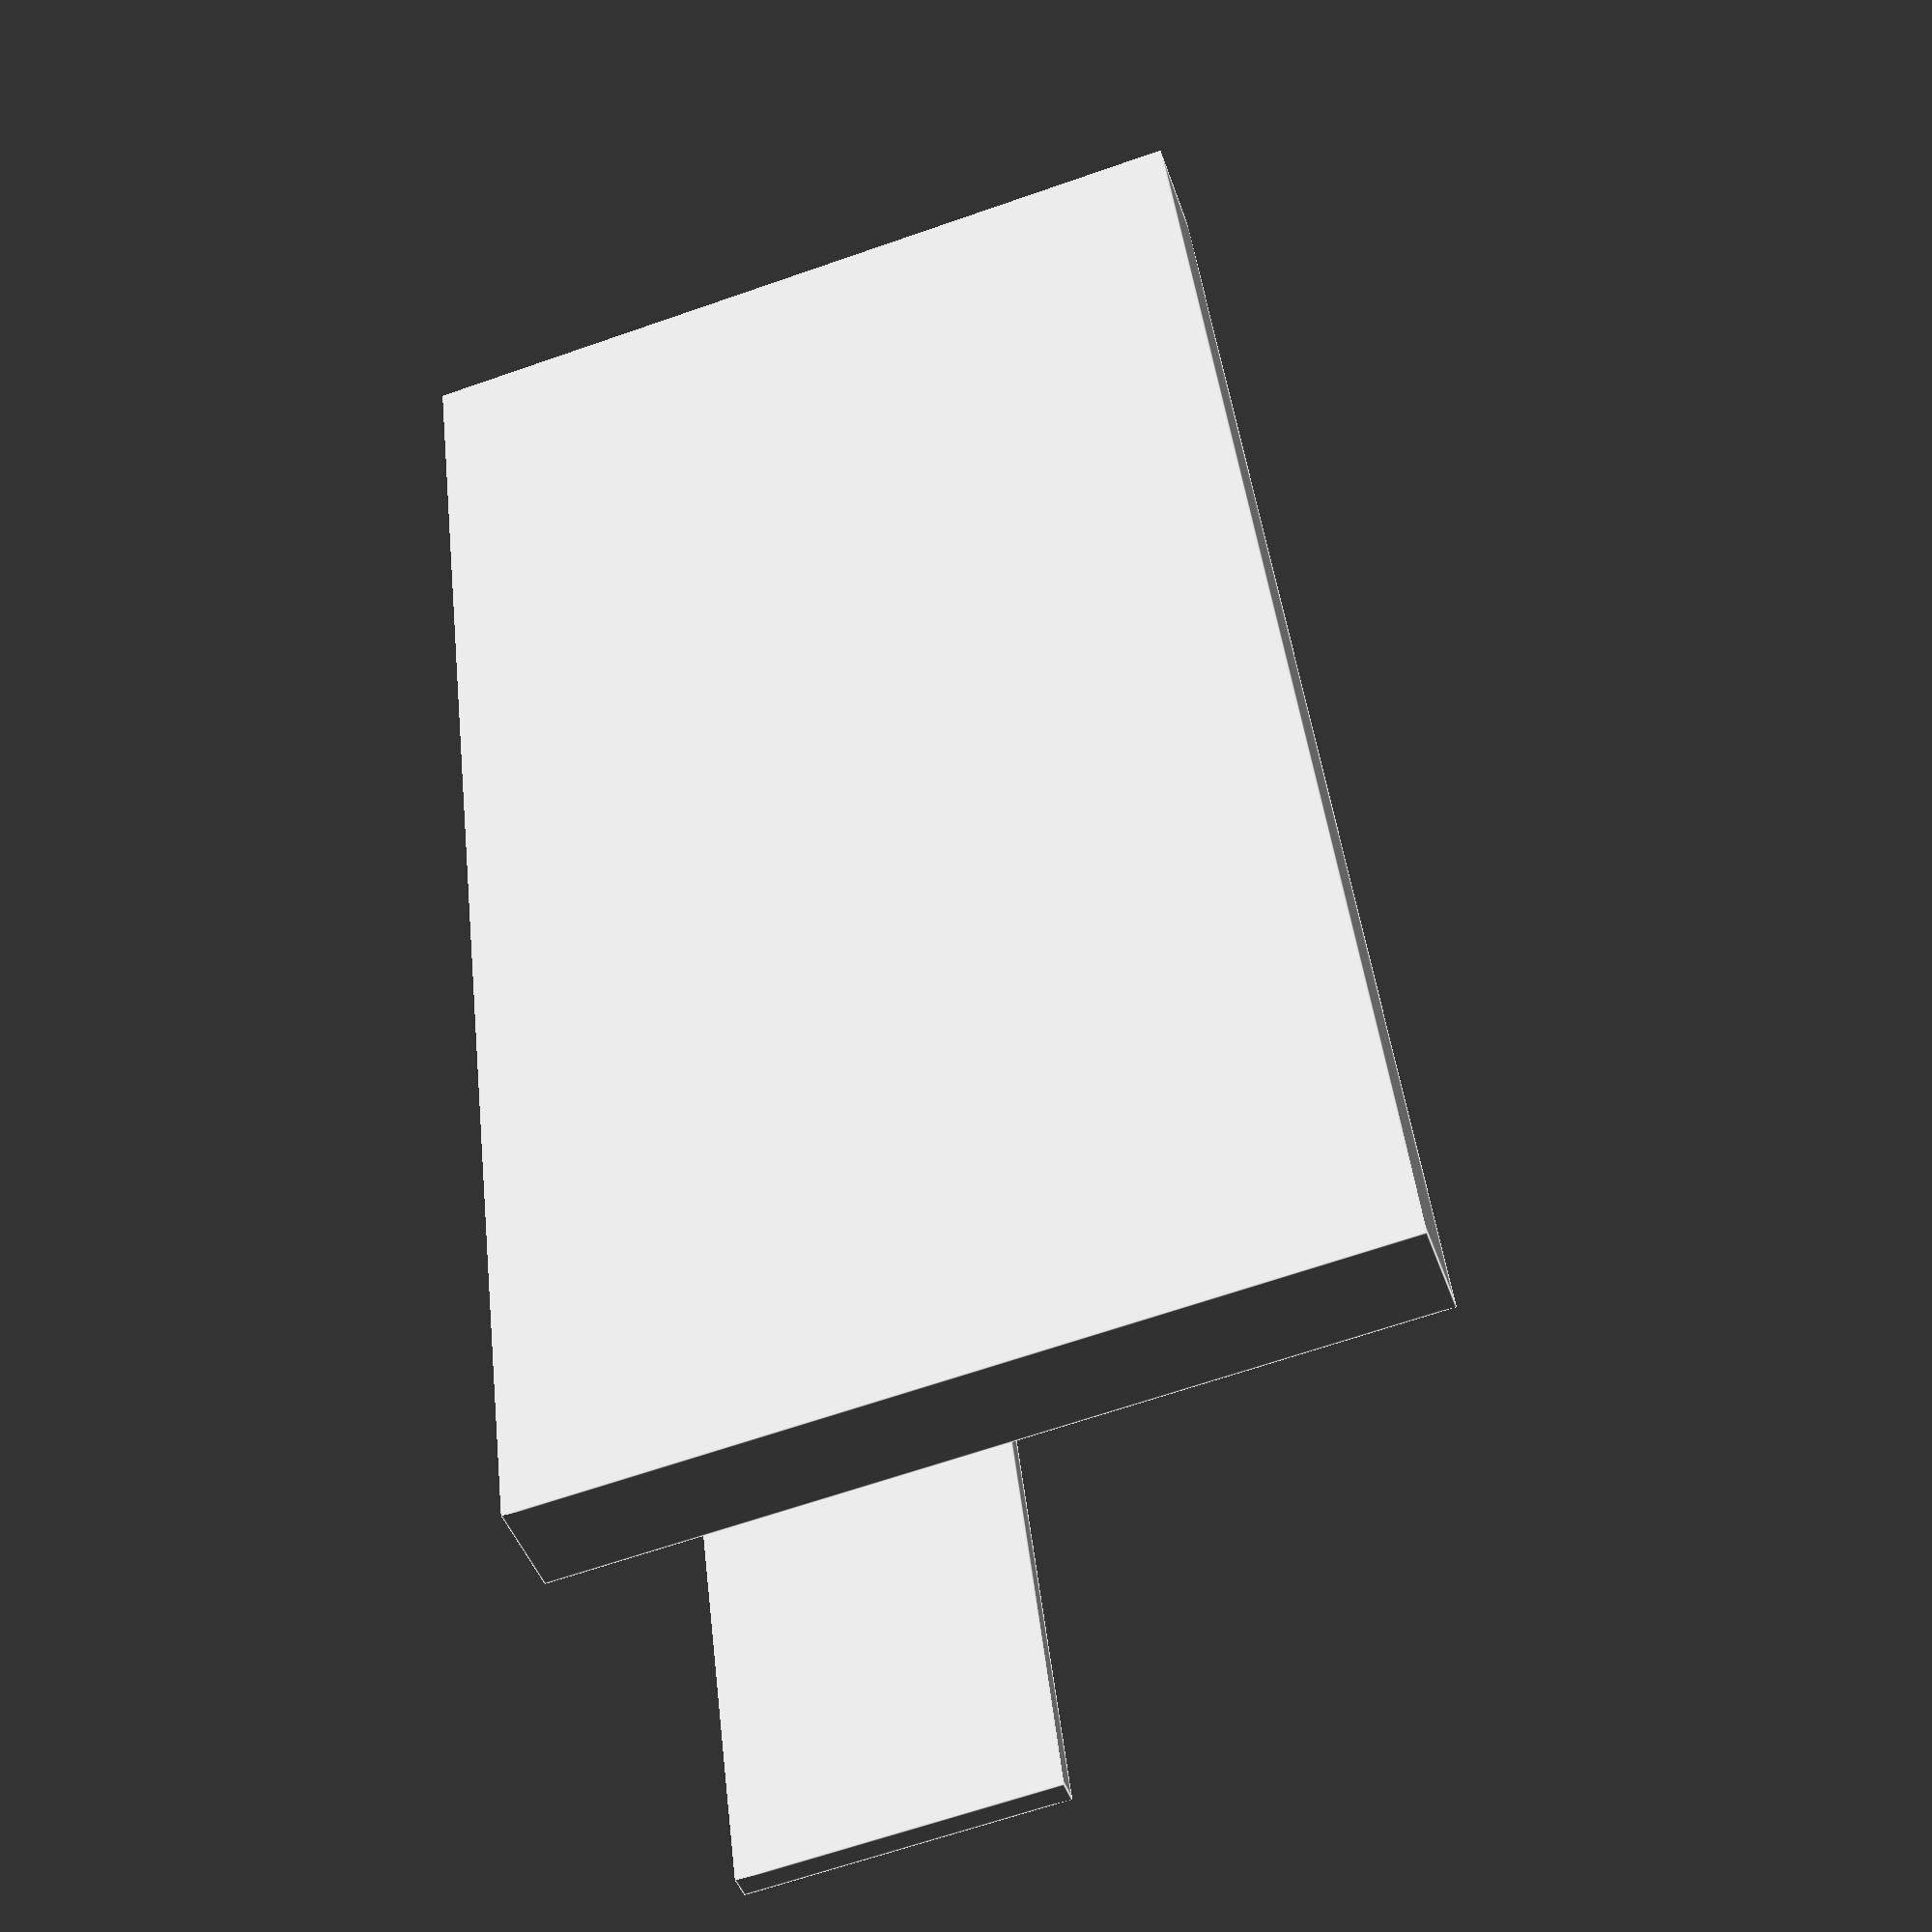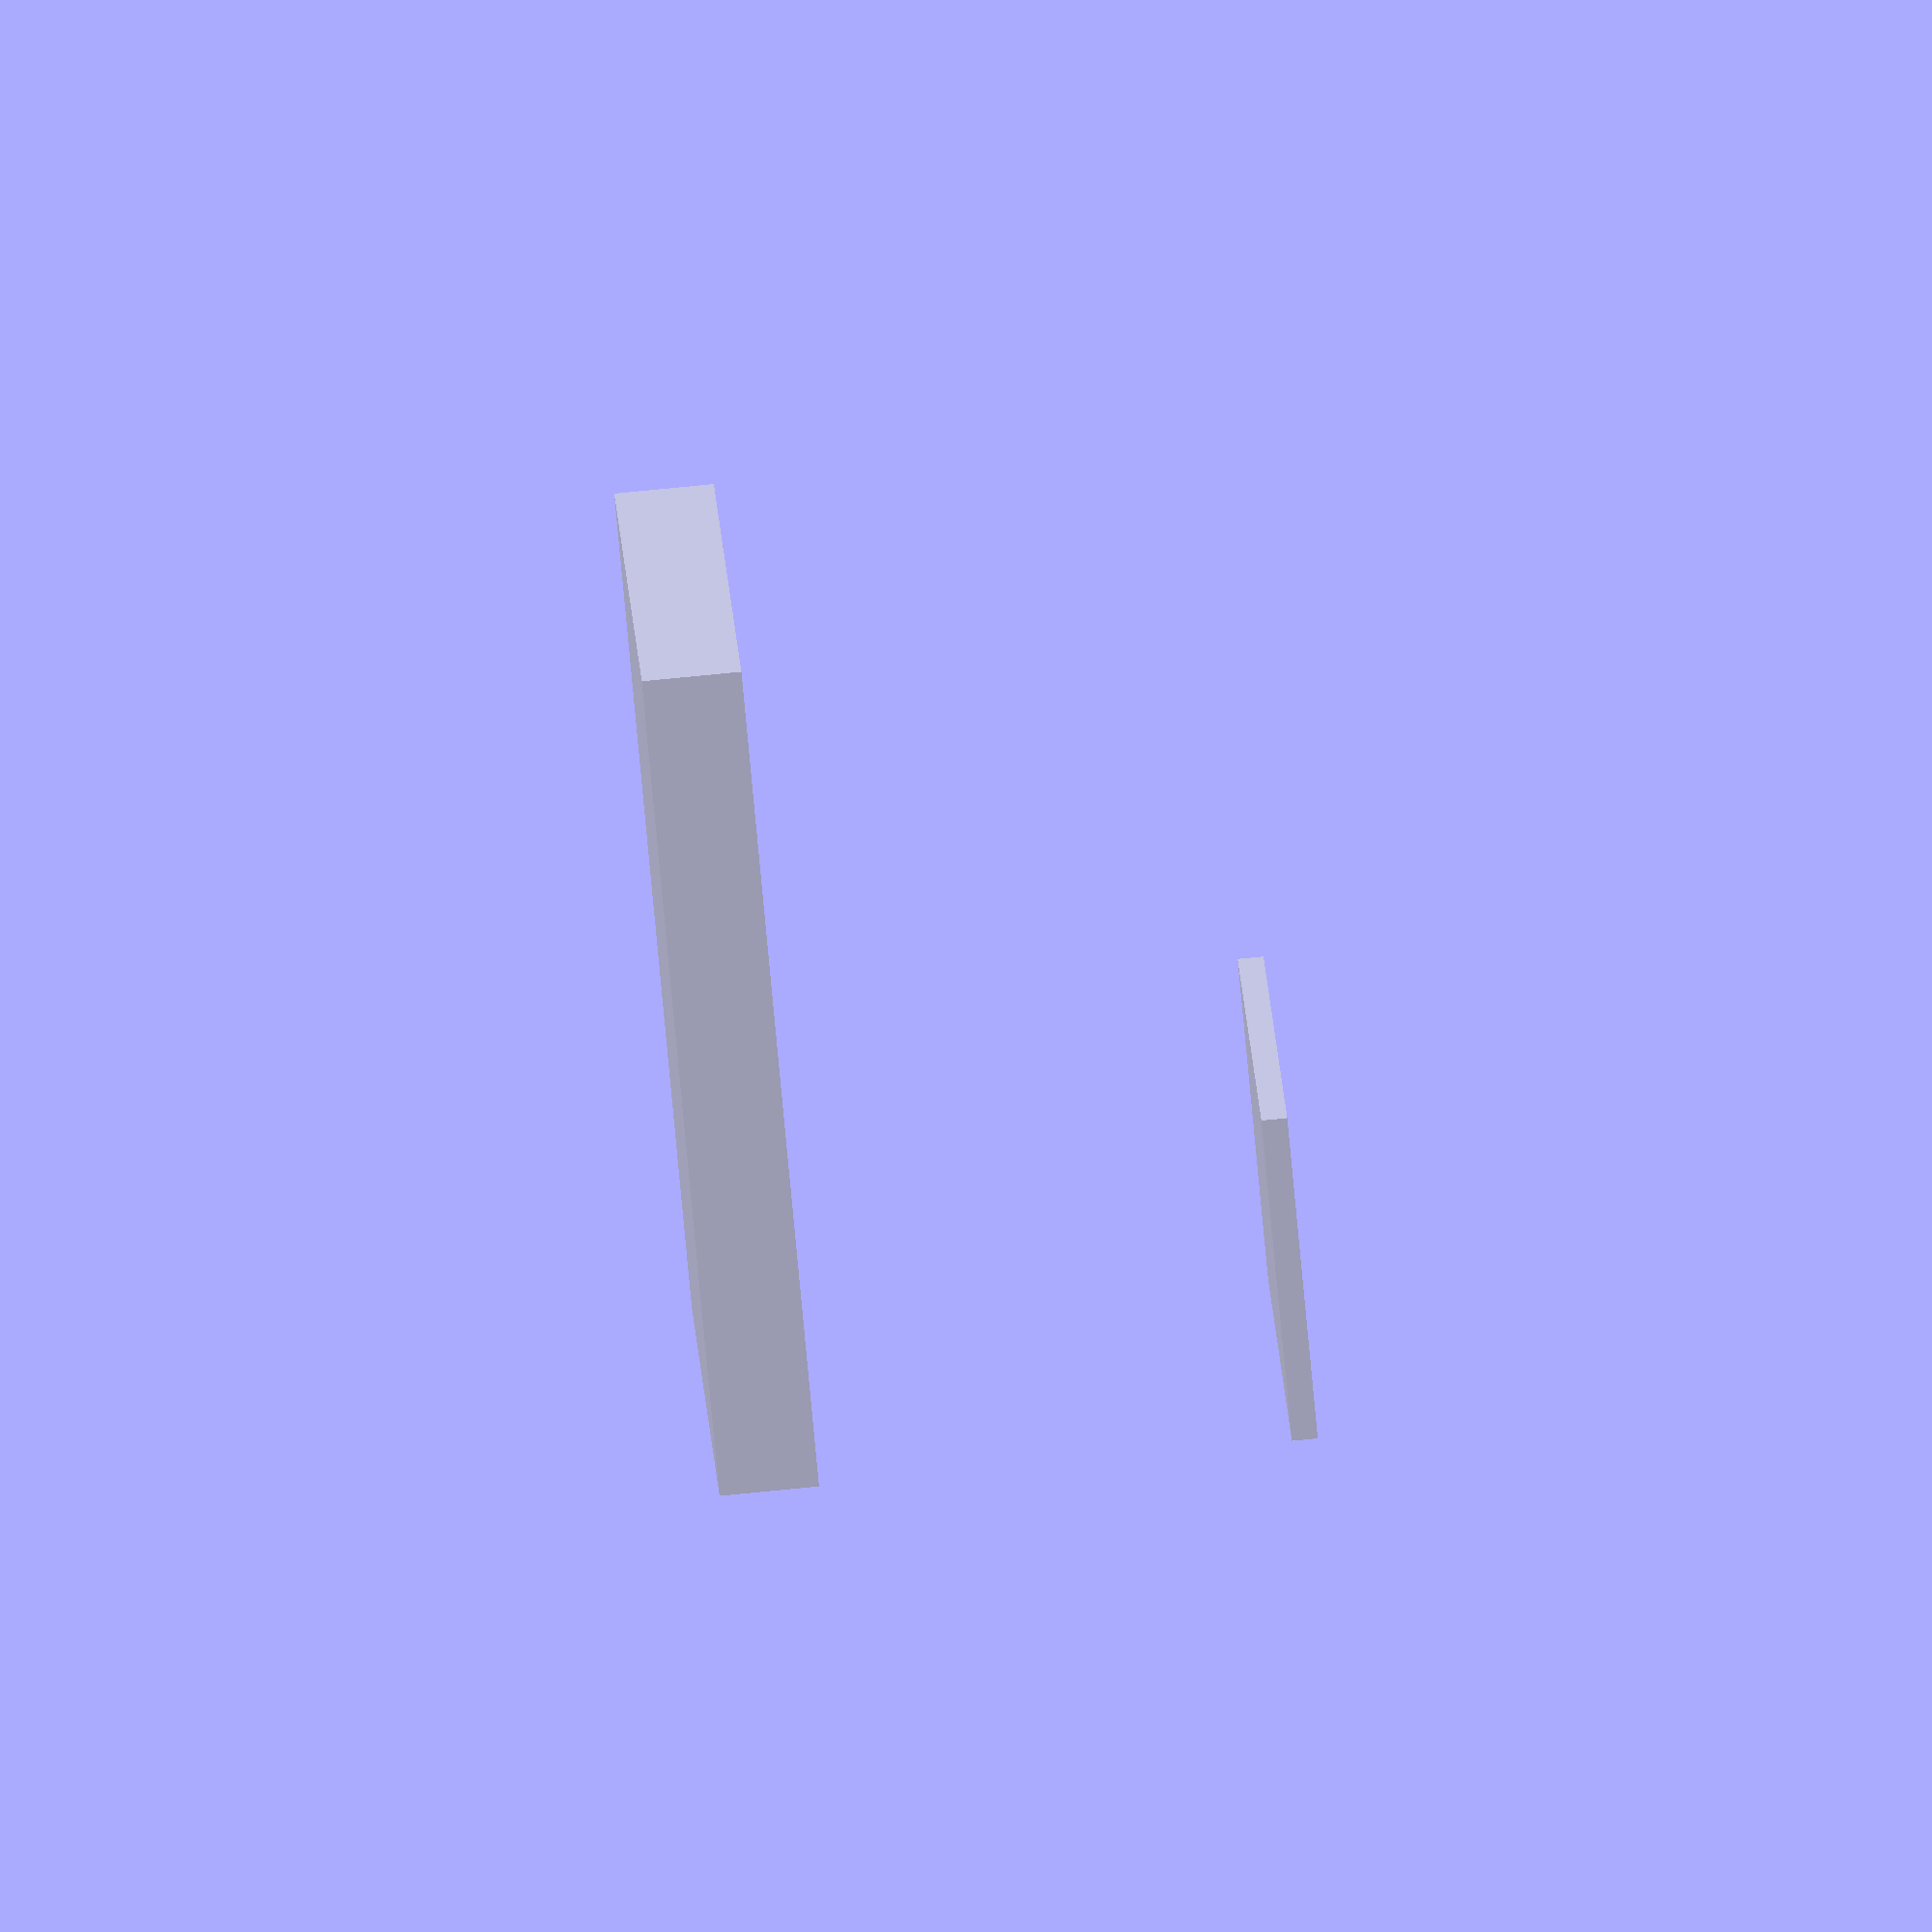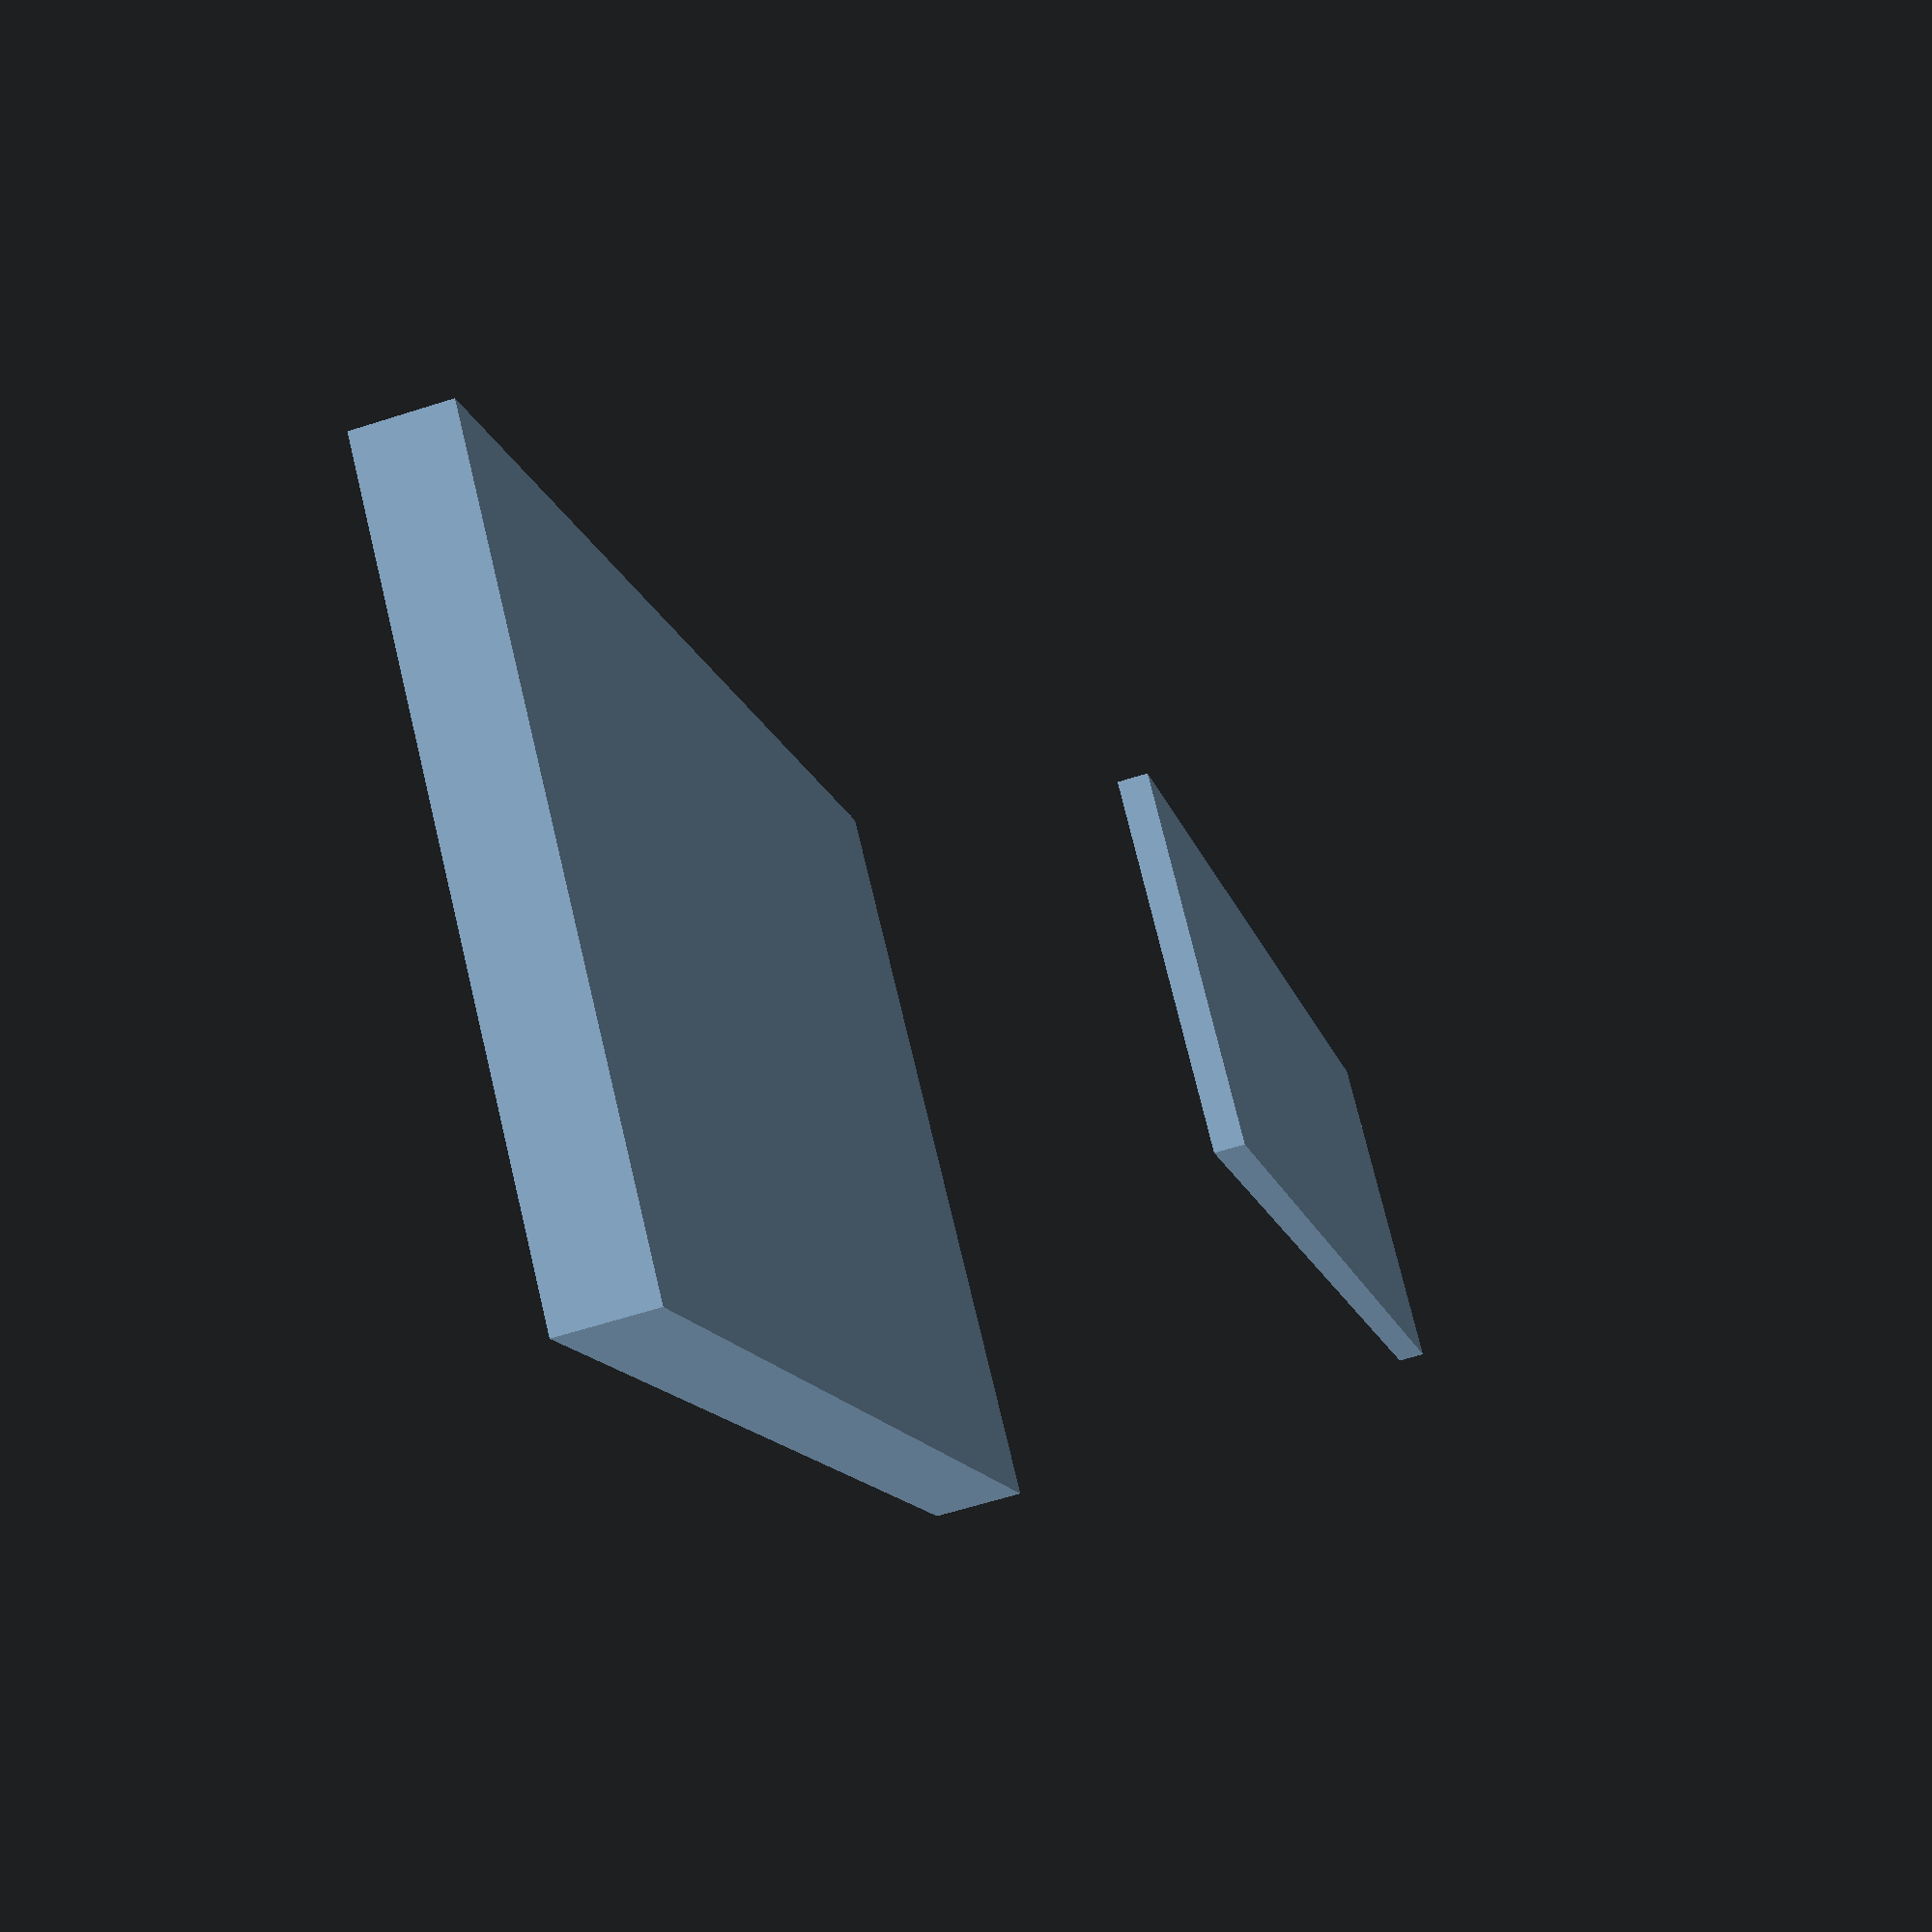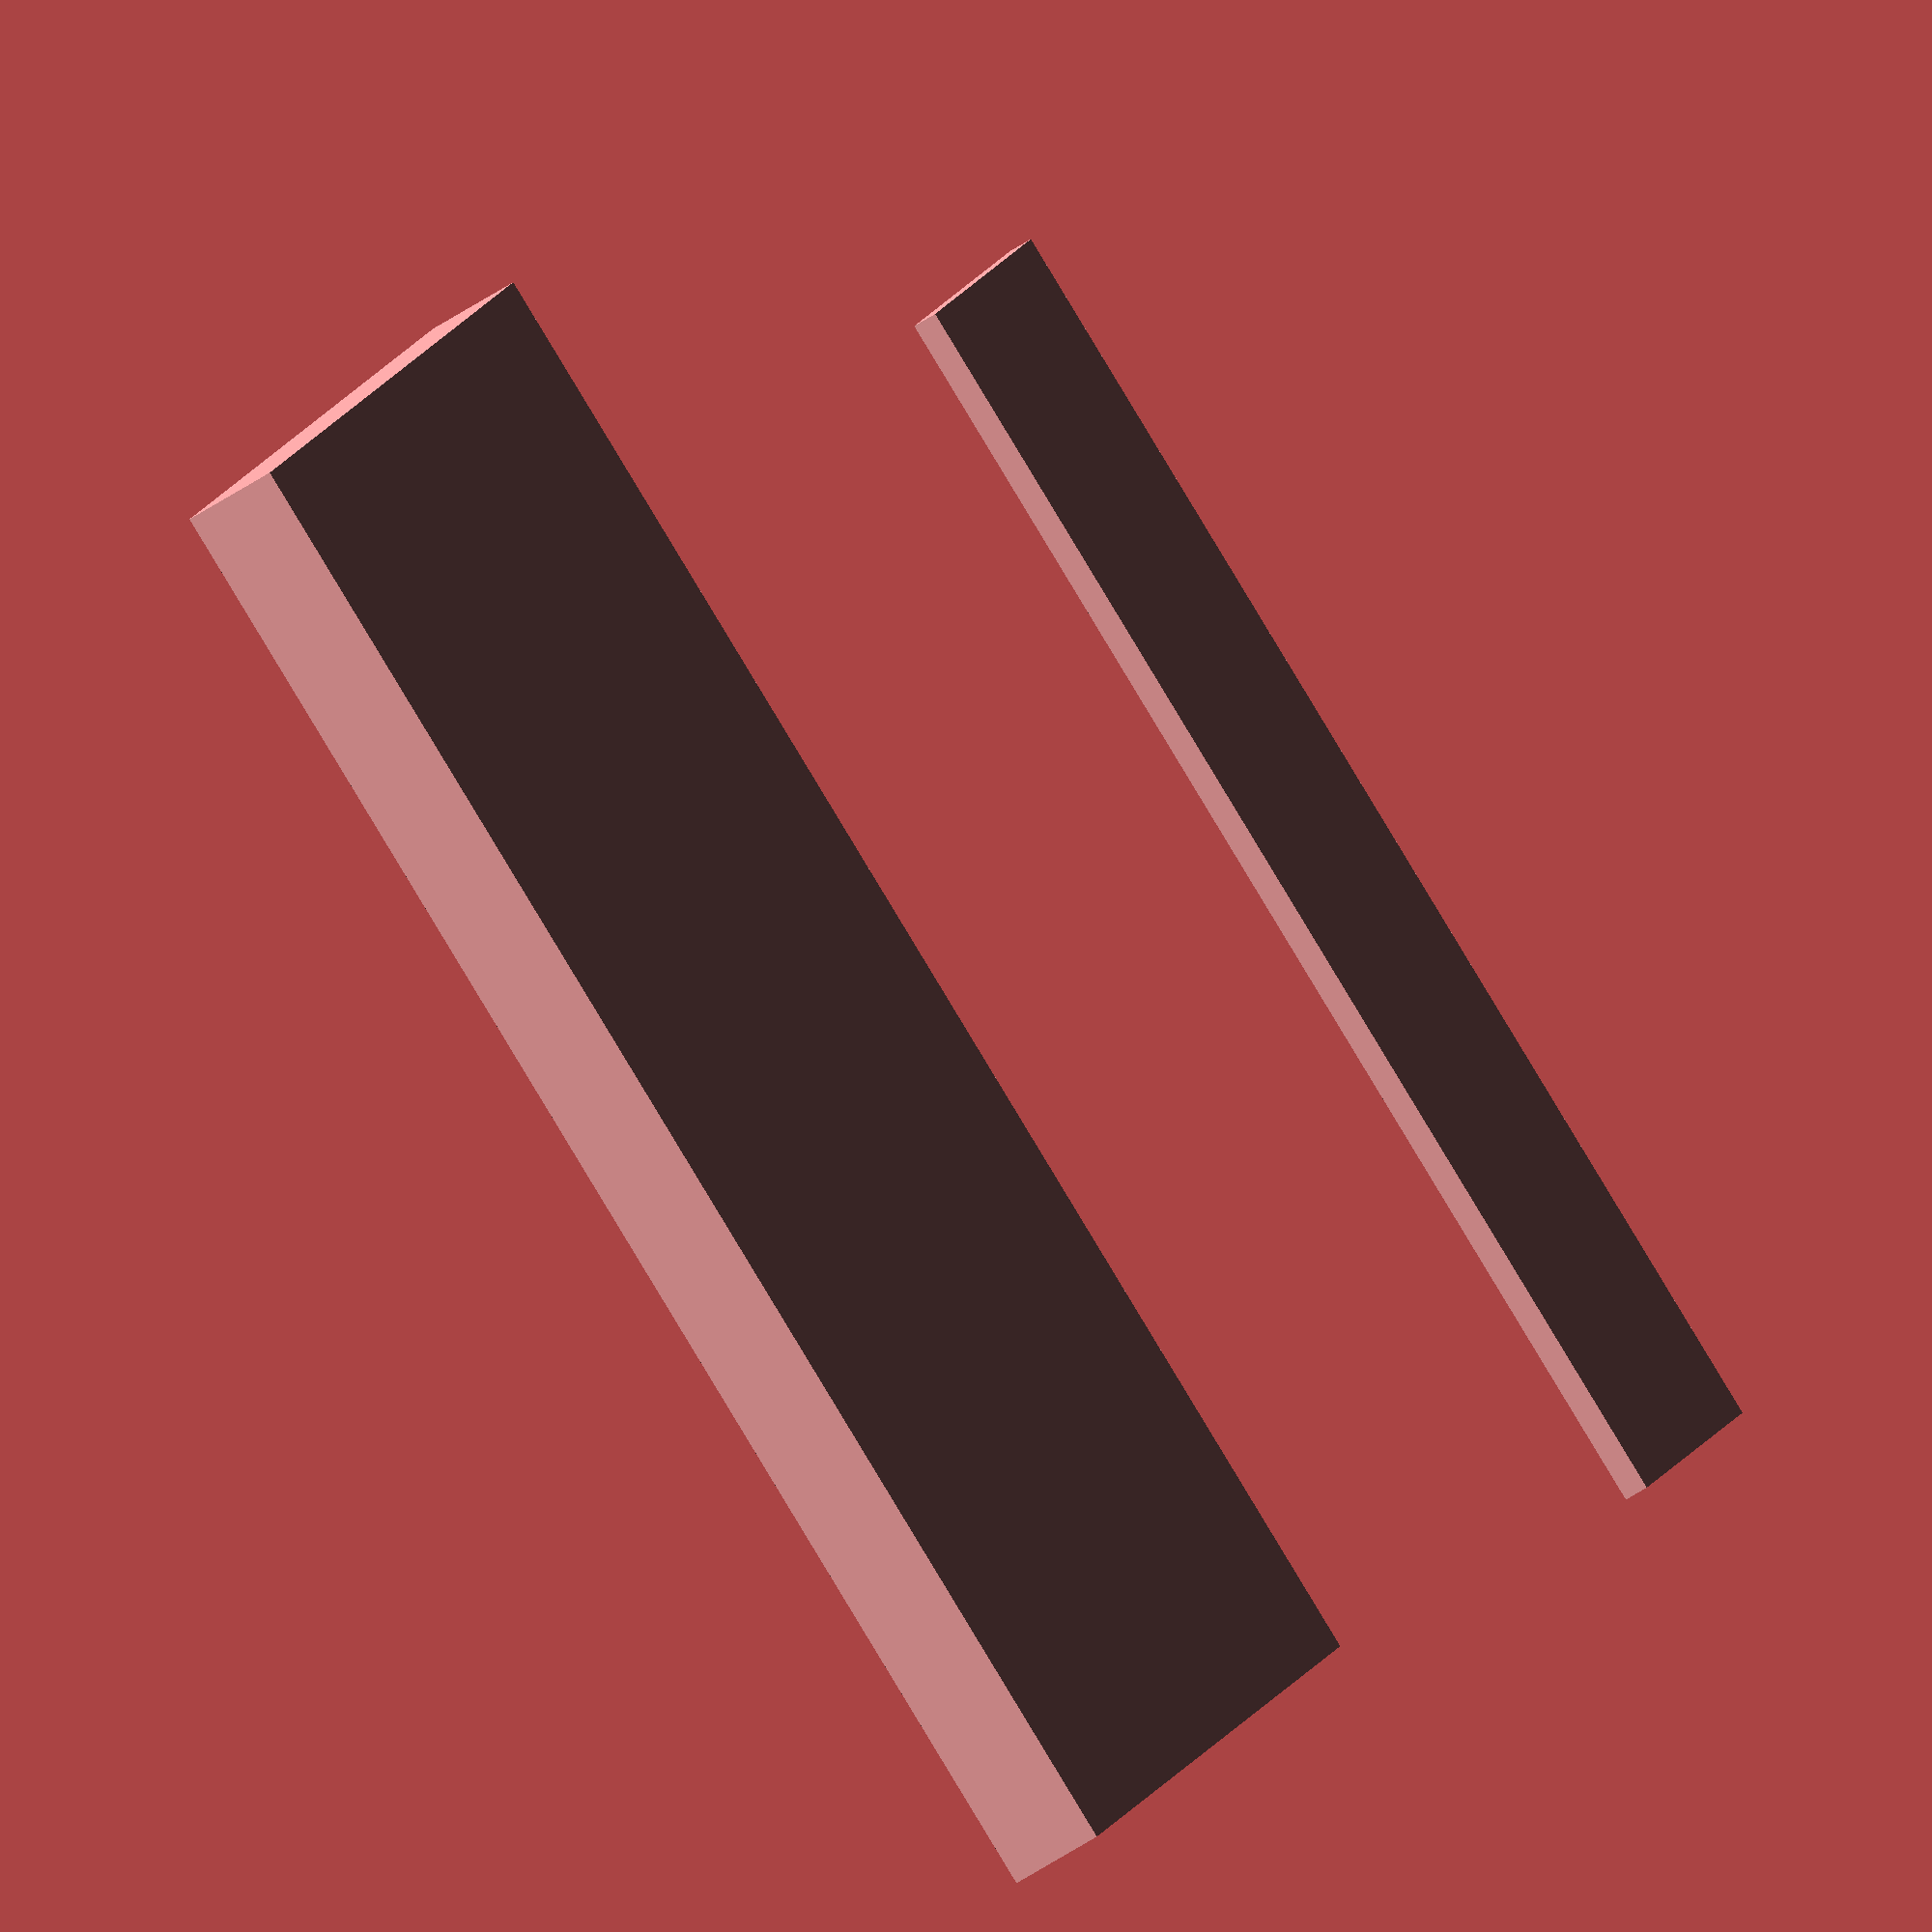
<openscad>
terasz_sz = 7984;
terasz_melyseg = 4120;
terasz_magassag = 500;

erkelylemez_sz = 6870;
erkelylemez_melyseg = 4120-2500;
erkelylemez_vastagsag = 130;

zartszelveny_sz = 80;
zartszelveny_m = 80;

lab_sz = 150;
lab_m = 150;

tetogerenda_sz = lab_sz;
n_tetogerenda = 6;
tetogerenda_tavolsag = terasz_sz / n_tetogerenda;

module teraszalja(sz, mely, mag){
    cube([mely, sz ,mag]);
}

module erkelylemez(sz, mely, mag){
    cube([mely, sz, mag]);
}

module pergola_lab(){
    cube([150,150,2875]);
}

module pergola_falnal(){
}

module pergola_athidalo(){
}

module tetogerenda(sz, mag, hossz){
    cube([sz, mag, hossz]);
}

teraszalja(terasz_sz, terasz_melyseg, terasz_magassag);
translate([0,7984-6870,2875]) erkelylemez(erkelylemez_sz,
                                          erkelylemez_melyseg,
                                          erkelylemez_vastagsag);


</openscad>
<views>
elev=224.6 azim=6.6 roll=341.7 proj=p view=edges
elev=93.6 azim=169.6 roll=275.5 proj=o view=wireframe
elev=63.4 azim=219.8 roll=287.8 proj=p view=solid
elev=231.4 azim=299.7 roll=233.4 proj=o view=wireframe
</views>
